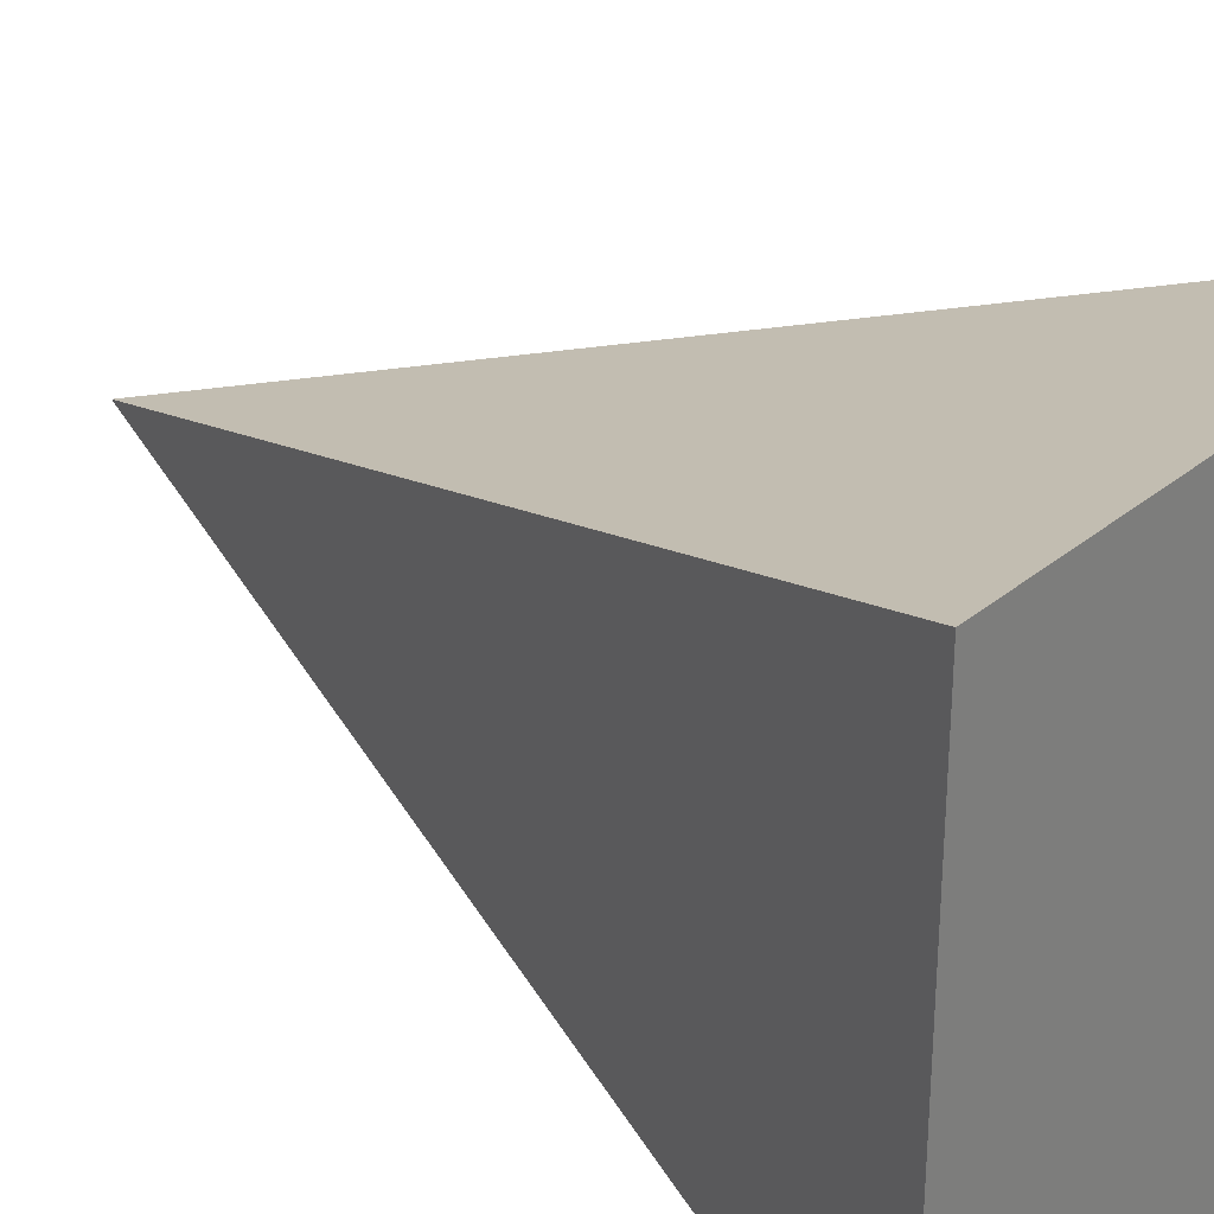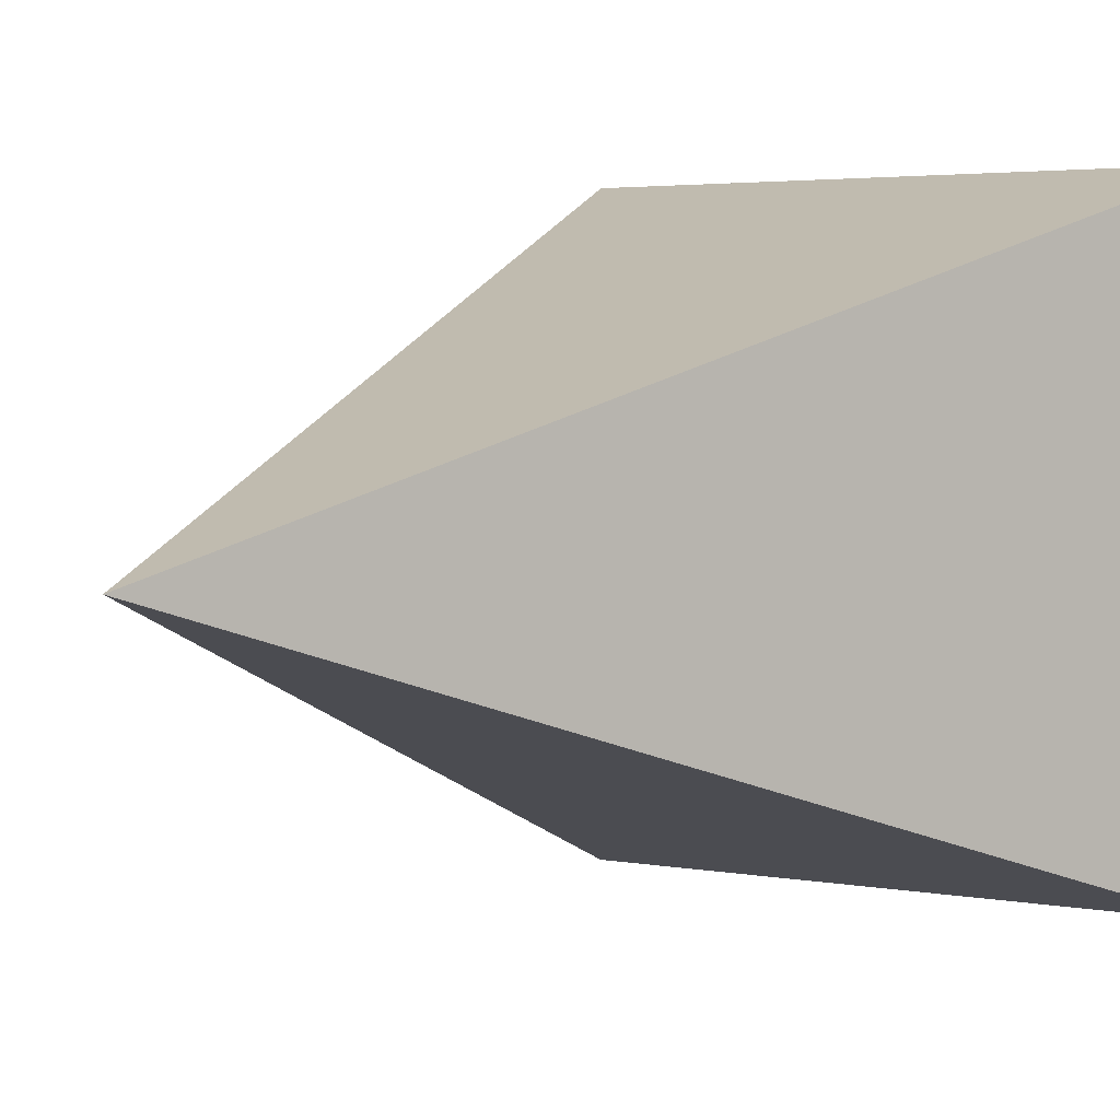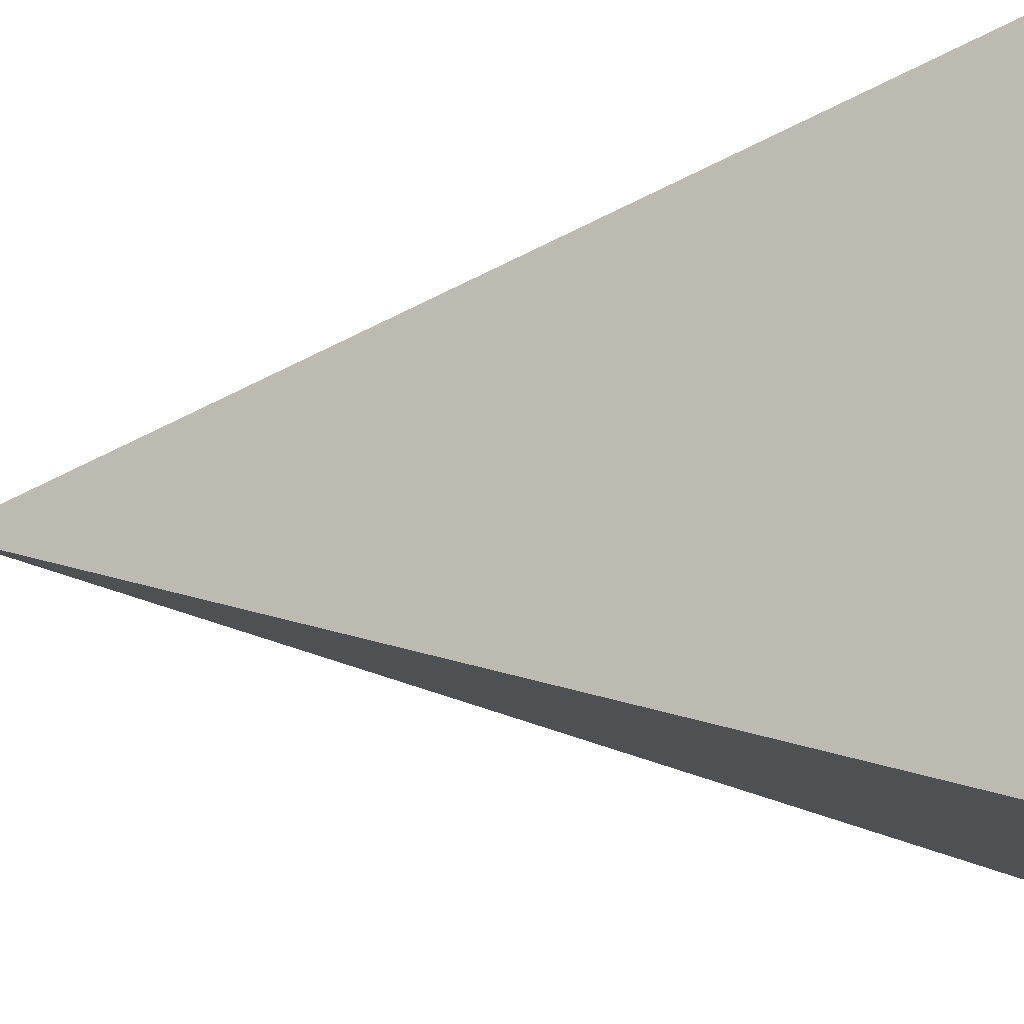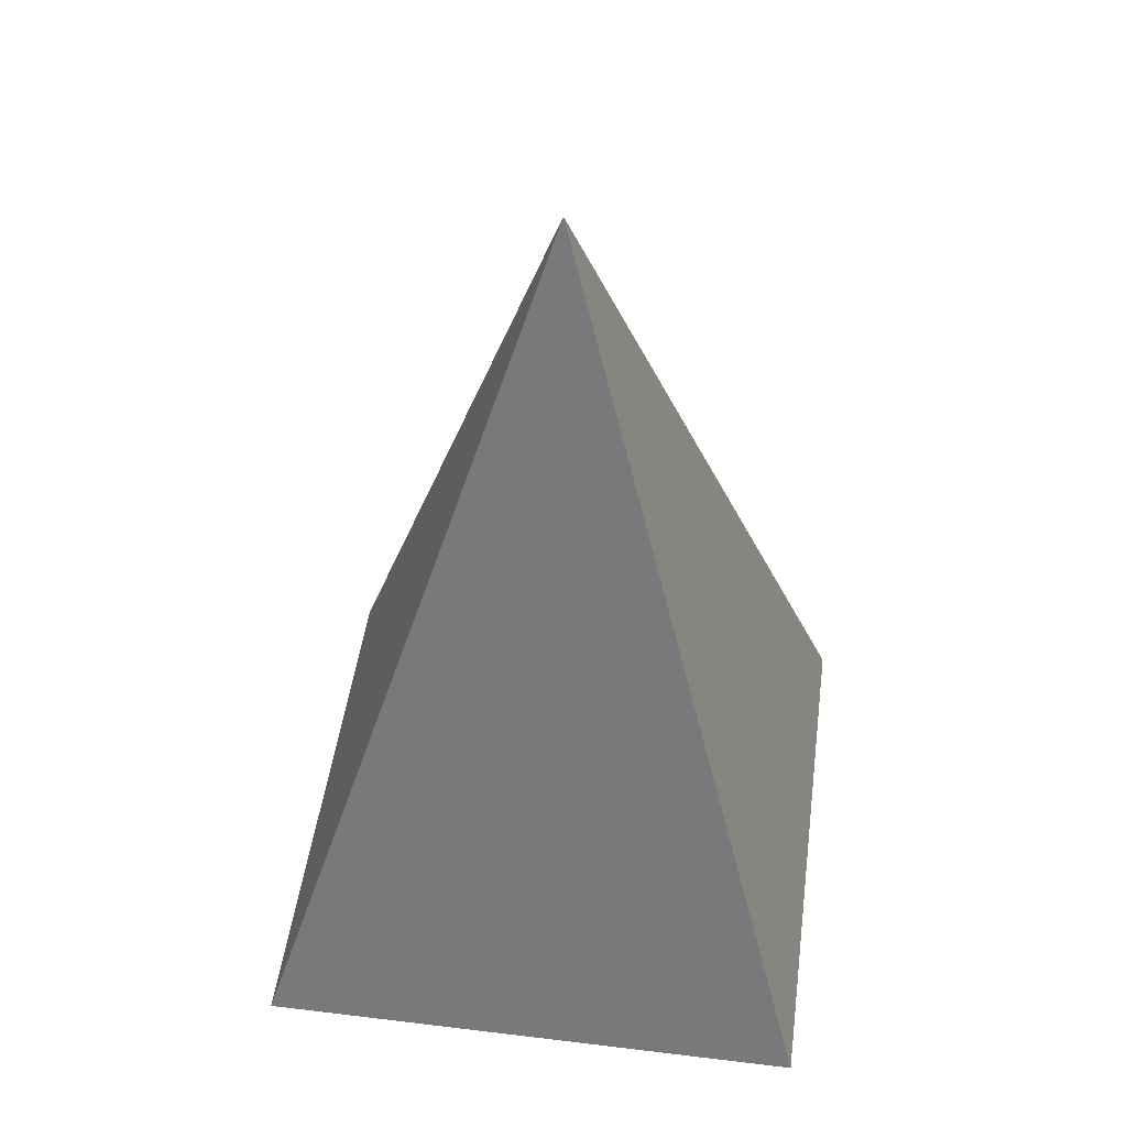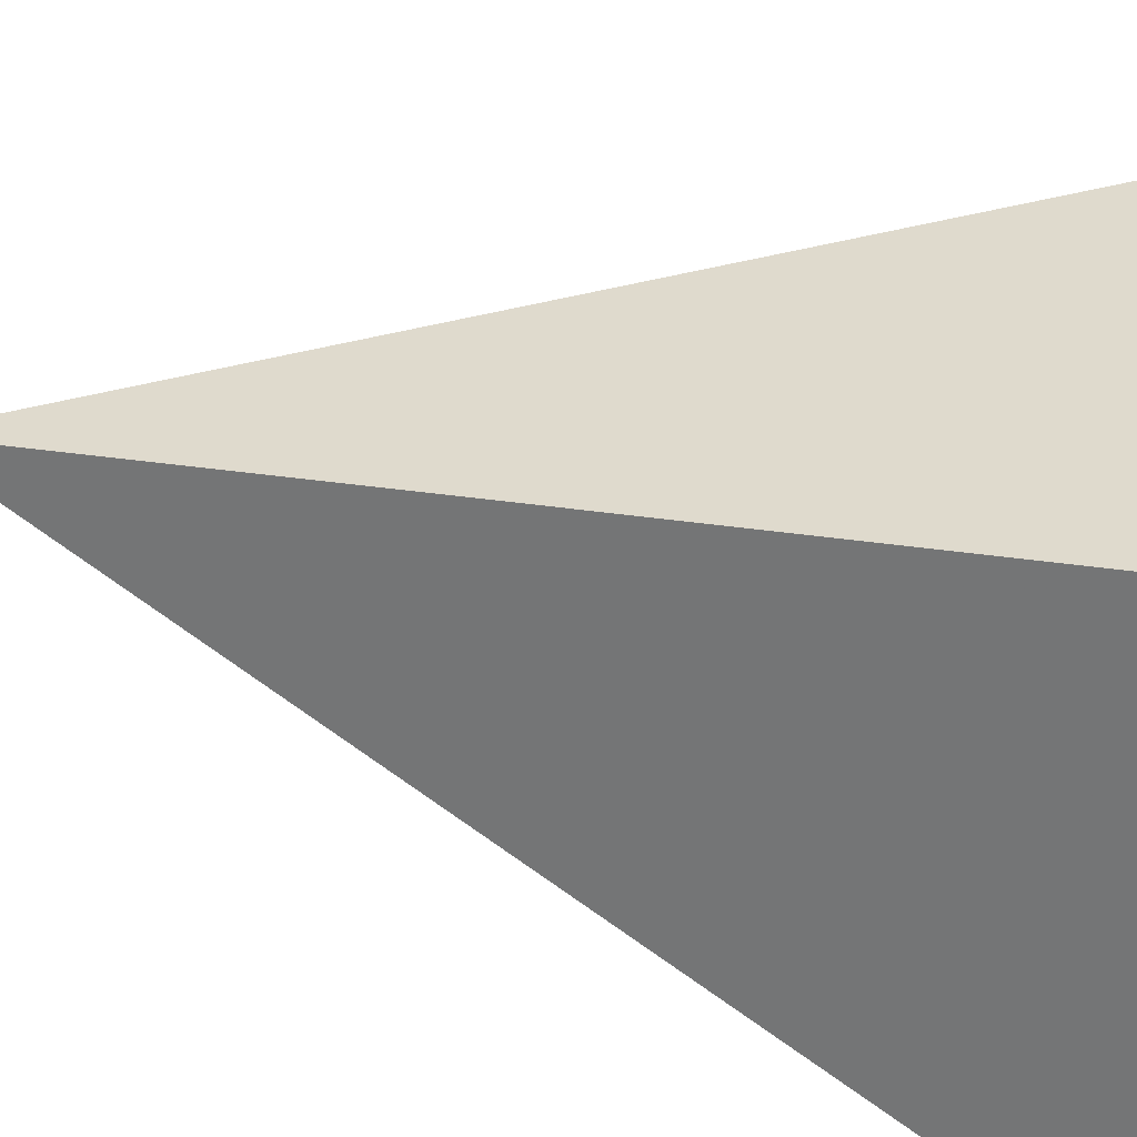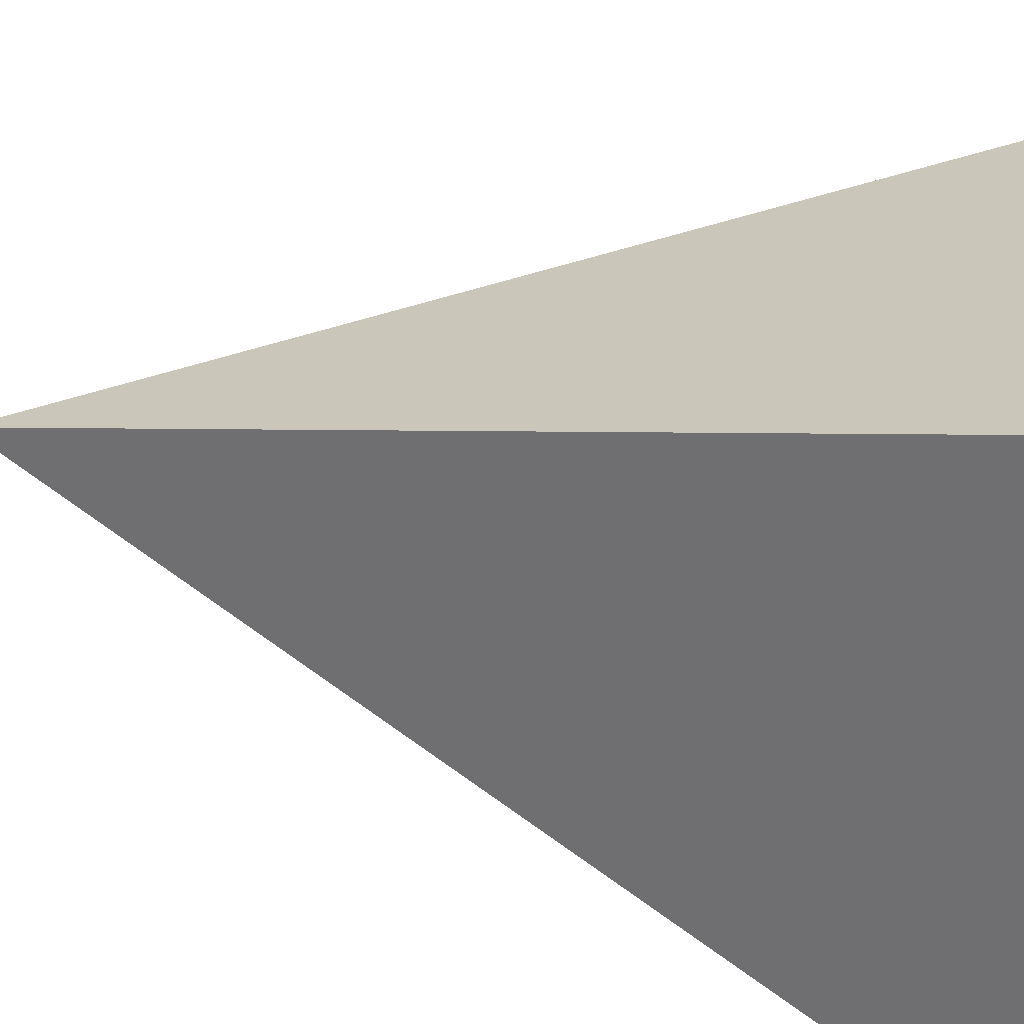
<metadata>
{"format":"obj","ext":"obj","renderer":"f3d","projection":"perspective","resolution":1024,"background":"white","views":[{"elev":30.1,"azim":129.9,"up":"+Y"},{"elev":3.1,"azim":35.7,"up":"+Y"},{"elev":-12.7,"azim":100.1,"up":"+Y"},{"elev":48.5,"azim":7.7,"up":"+Z"},{"elev":-55.6,"azim":76.3,"up":"+Y"},{"elev":29.7,"azim":107.3,"up":"+Y"}]}
</metadata>
<code>
g Object001
v 0 0 0
v 1 0 0
v 1 1 0
v 0 1 0
v 0.5 0.5 1.6
f 5 2 3
f 4 5 3
f 6 3 2
f 5 6 2
f 4 6 5
f 6 4 3

</code>
